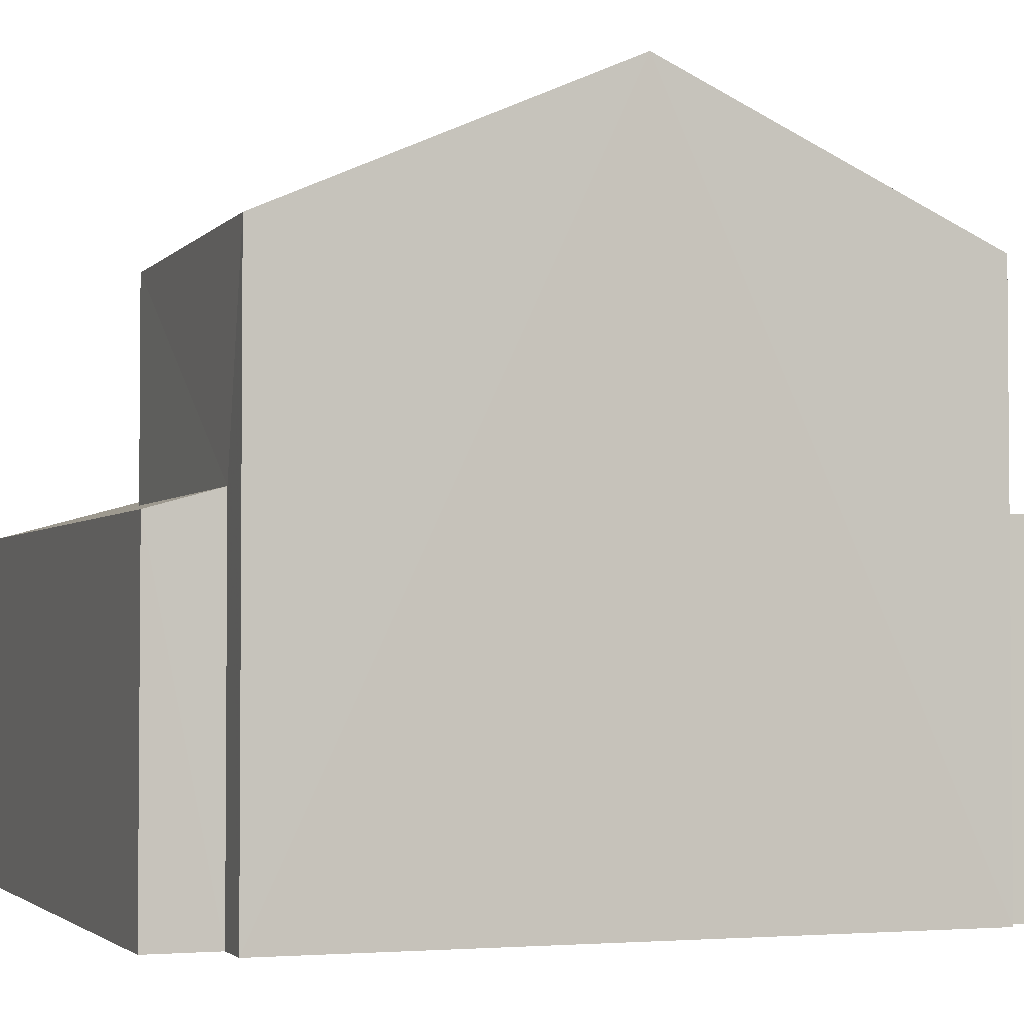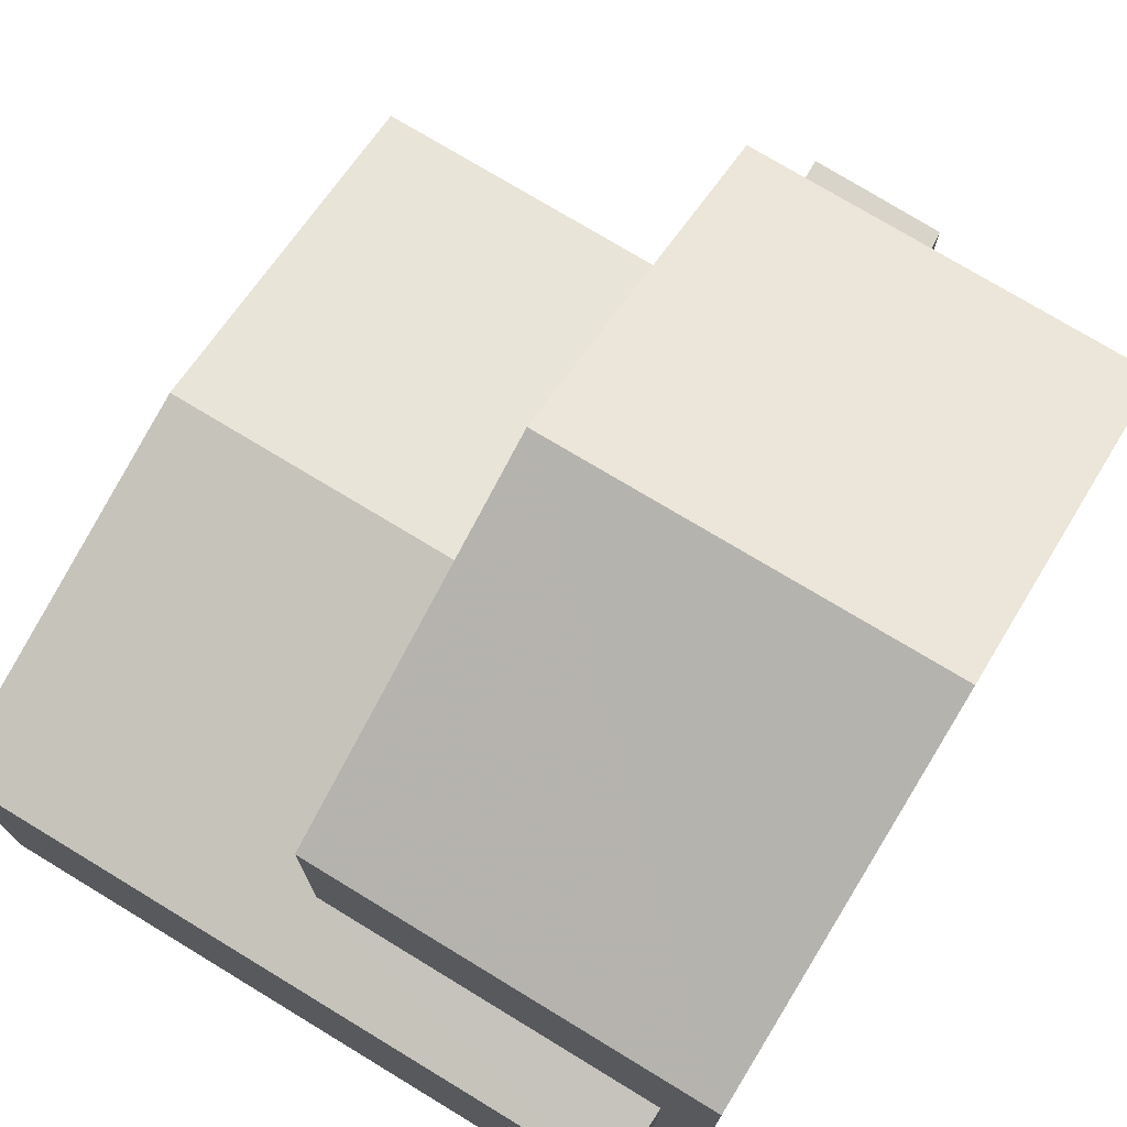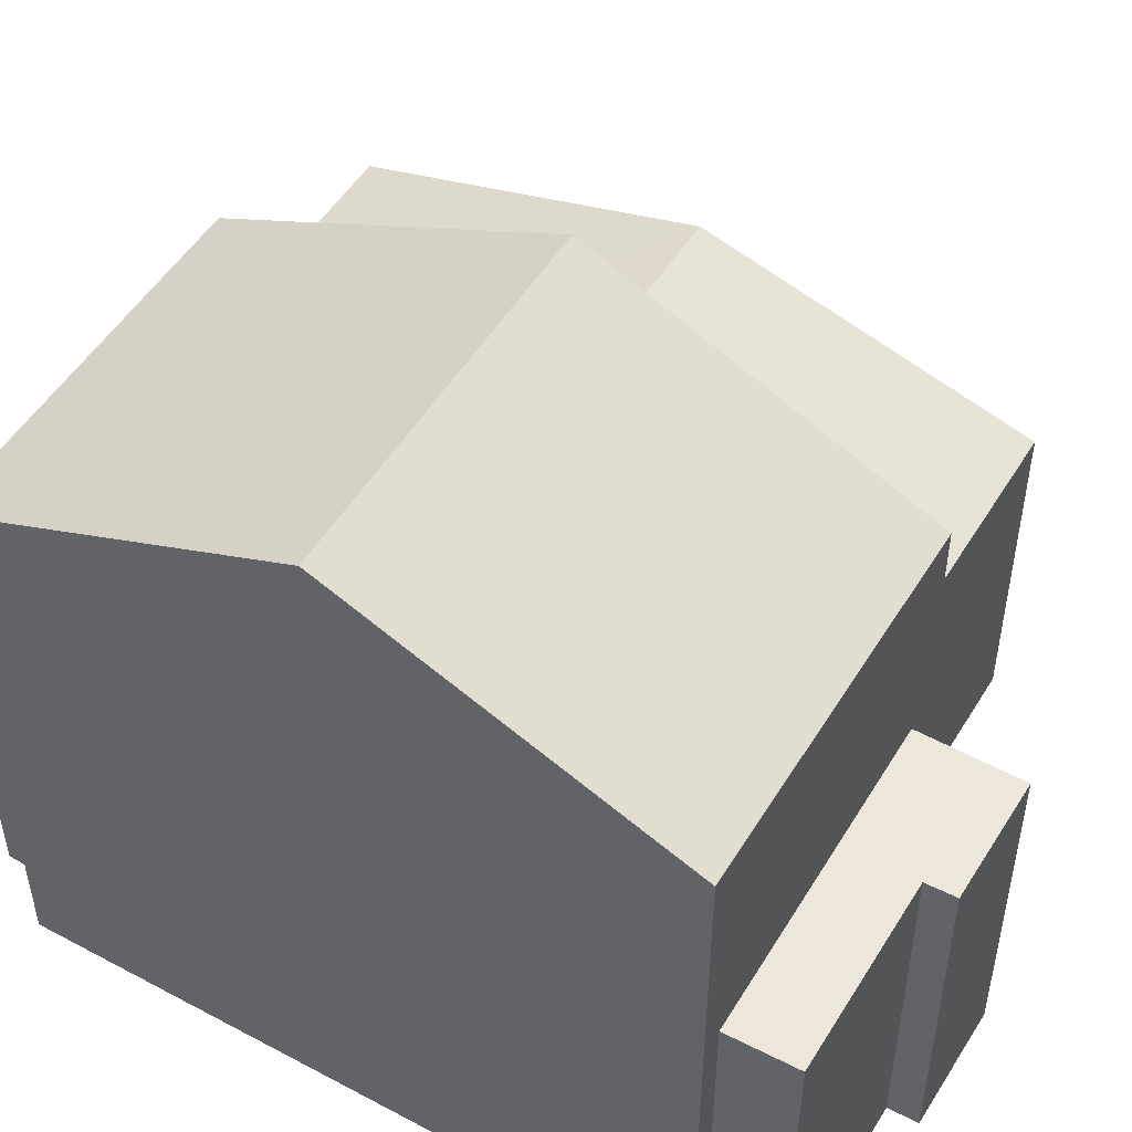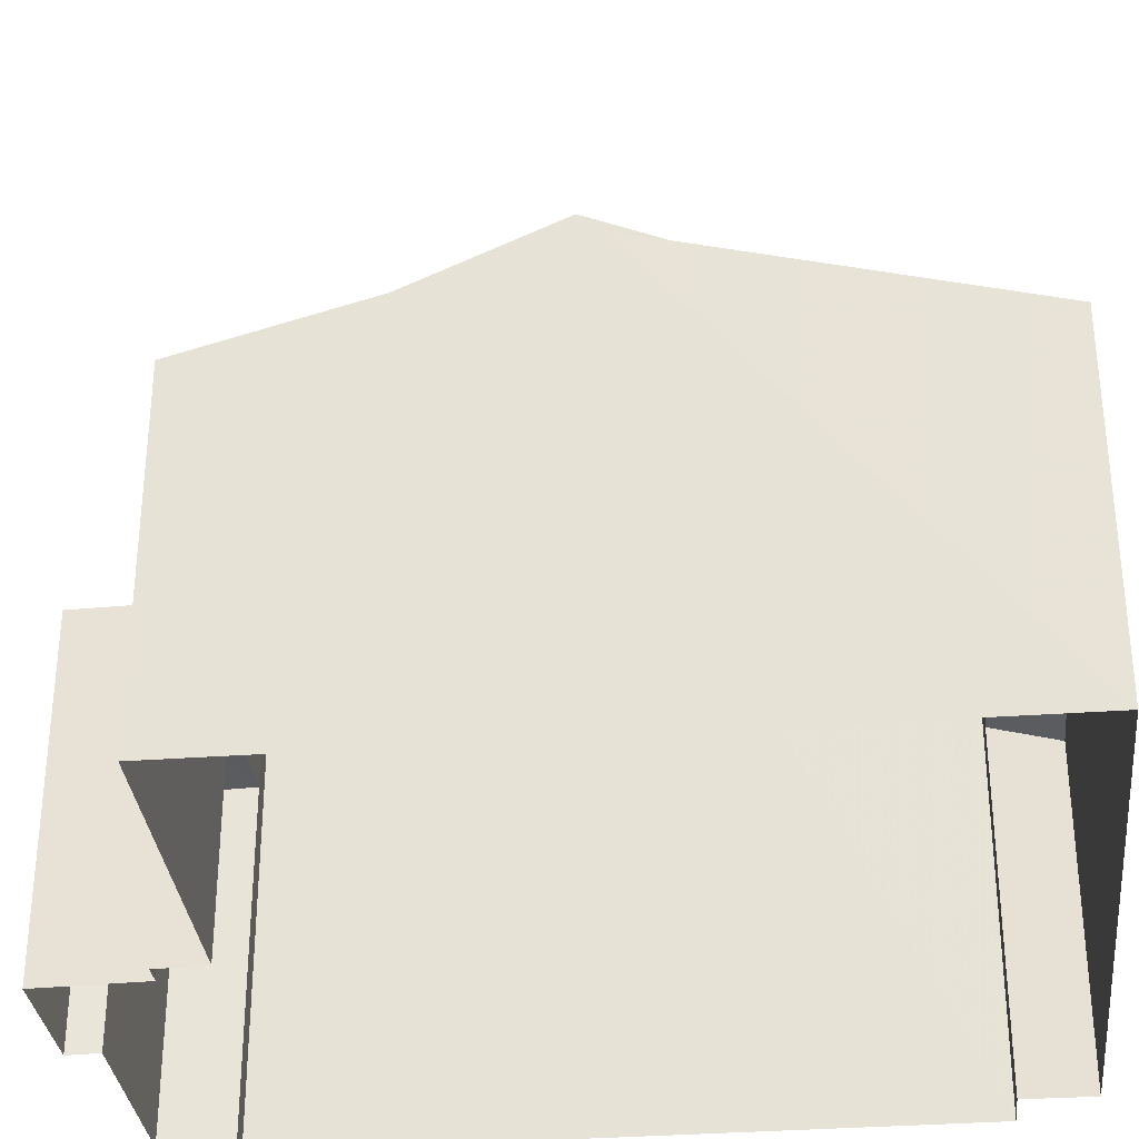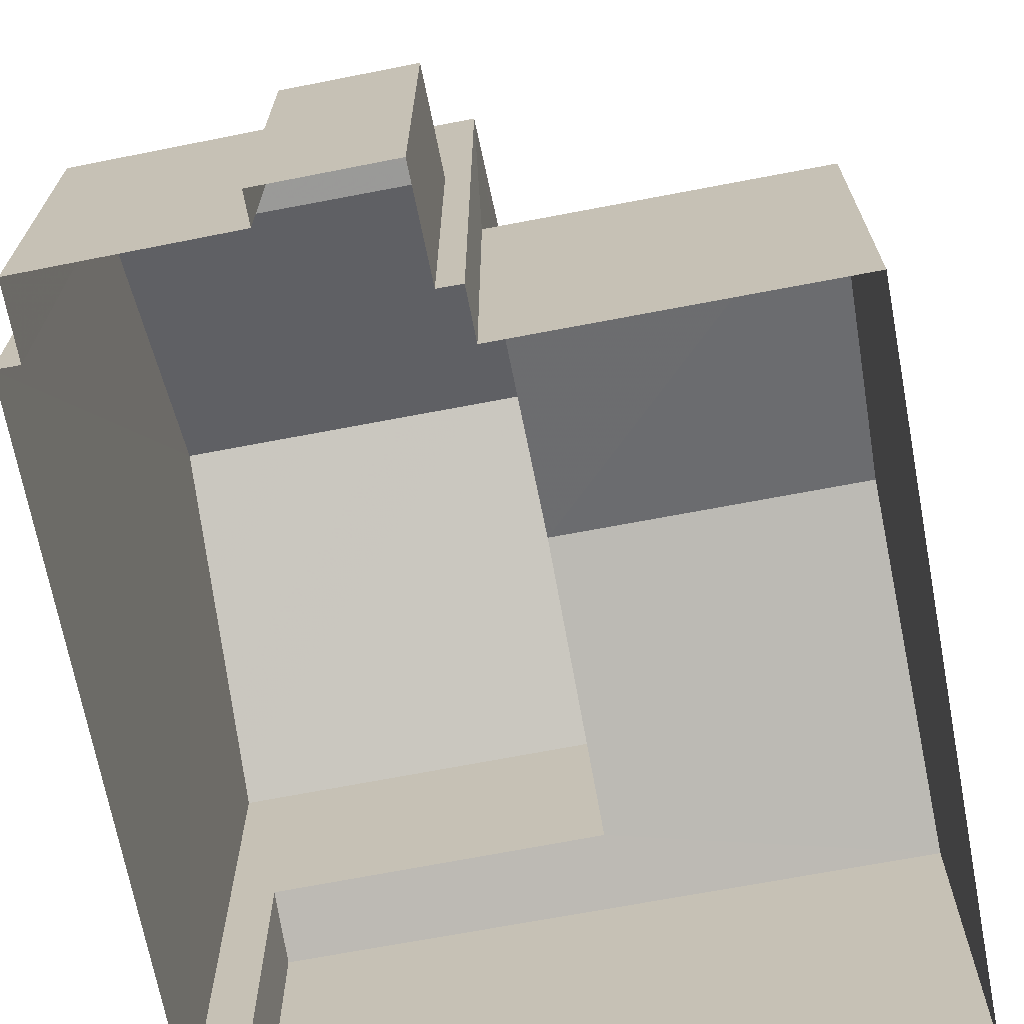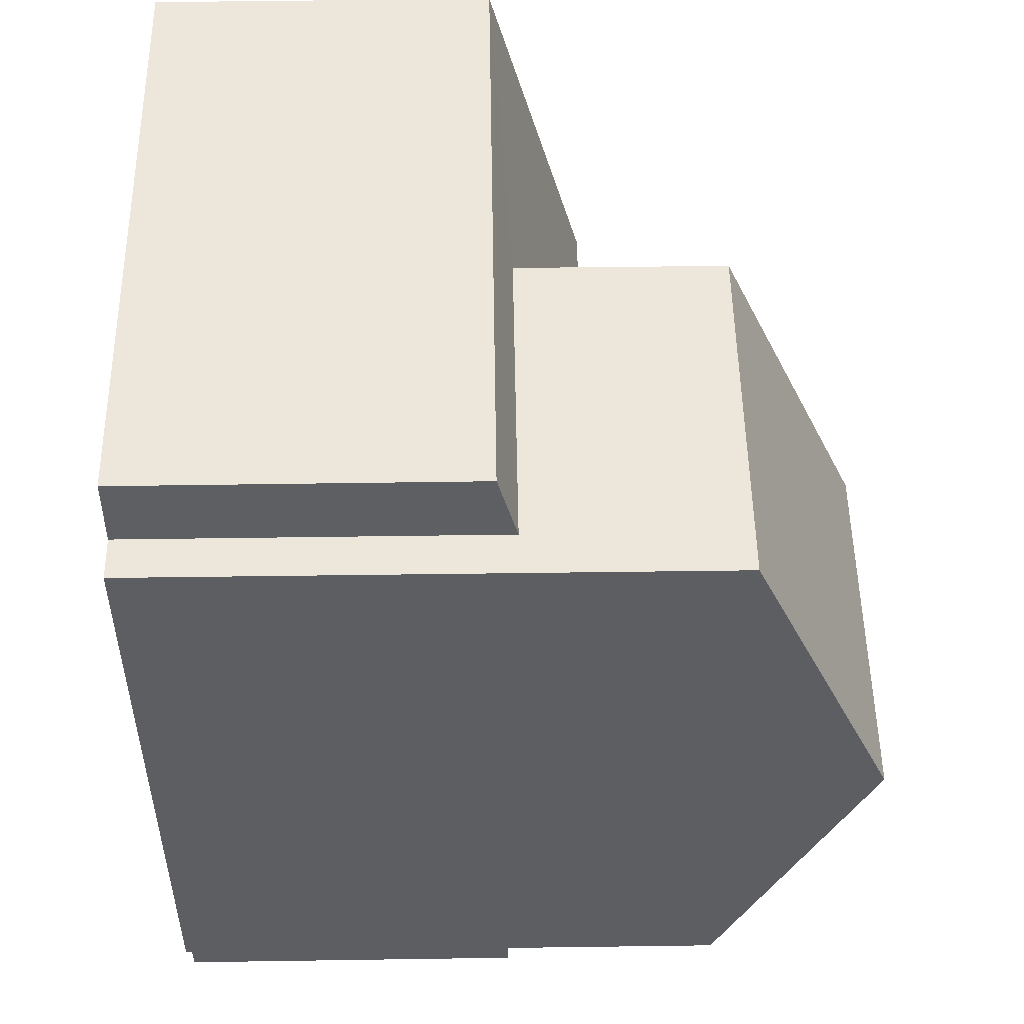
<metadata>
{"format":"obj","ext":"obj","renderer":"f3d","projection":"perspective","resolution":1024,"background":"white","views":[{"elev":-2.7,"azim":-112.3,"up":"+Z"},{"elev":75.0,"azim":-151.1,"up":"+Z"},{"elev":50.4,"azim":-62.0,"up":"+Z"},{"elev":-33.0,"azim":93.6,"up":"+Z"},{"elev":-69.3,"azim":8.4,"up":"+Z"},{"elev":53.8,"azim":-90.9,"up":"+Y"}]}
</metadata>
<code>
v -3.721e+05 -1.052e+05 25.37
v -3.721e+05 -1.052e+05 25.37
v -3.721e+05 -1.052e+05 25.37
v -3.721e+05 -1.052e+05 25.37
v -3.721e+05 -1.052e+05 25.37
v -3.721e+05 -1.052e+05 25.37
v -3.721e+05 -1.052e+05 25.37
v -3.721e+05 -1.052e+05 25.37
v -3.721e+05 -1.052e+05 25.37
v -3.721e+05 -1.052e+05 25.37
v -3.721e+05 -1.052e+05 25.37
v -3.721e+05 -1.052e+05 25.37
v -3.721e+05 -1.052e+05 25.37
v -3.721e+05 -1.052e+05 25.37
v -3.721e+05 -1.052e+05 34.1
v -3.721e+05 -1.052e+05 32.29
v -3.721e+05 -1.052e+05 34.1
v -3.721e+05 -1.052e+05 32.29
v -3.721e+05 -1.052e+05 30.7
v -3.721e+05 -1.052e+05 29.52
v -3.721e+05 -1.052e+05 30.7
v -3.721e+05 -1.052e+05 29.52
v -3.721e+05 -1.052e+05 29.76
v -3.721e+05 -1.052e+05 29.52
v -3.721e+05 -1.052e+05 29.52
v -3.721e+05 -1.052e+05 29.76
v -3.721e+05 -1.052e+05 32.29
v -3.721e+05 -1.052e+05 32.29
v -3.721e+05 -1.052e+05 29.61
v -3.721e+05 -1.052e+05 29.61
v -3.721e+05 -1.052e+05 29.61
v -3.721e+05 -1.052e+05 29.61
v -3.721e+05 -1.052e+05 29.61
v -3.721e+05 -1.052e+05 29.61
f 1 2 3
f 4 5 1
f 6 7 8
f 1 3 6
f 9 10 4
f 11 12 8
f 13 14 12
f 14 9 4
f 4 1 12
f 12 6 8
f 1 6 12
f 14 4 12
f 15 16 17
f 15 18 16
f 19 20 21
f 19 22 20
f 19 21 23
f 21 24 23
f 23 25 26
f 23 24 25
f 17 27 15
f 17 28 27
f 29 30 31
f 30 32 31
f 31 33 34
f 31 32 33
f 30 10 9
f 30 29 10
f 27 3 15
f 3 2 15
f 2 18 15
f 12 11 20
f 22 12 20
f 6 3 26
f 3 27 26
f 26 28 23
f 26 27 28
f 20 11 21
f 11 8 21
f 8 24 21
f 31 4 10
f 29 31 10
f 14 30 9
f 14 32 30
f 31 5 4
f 31 34 5
f 13 12 22
f 13 22 16
f 16 19 17
f 19 23 28
f 19 28 17
f 16 22 19
f 33 5 34
f 33 1 5
f 24 8 7
f 25 24 7
f 14 13 32
f 13 16 32
f 1 33 2
f 32 16 18
f 33 32 18
f 2 33 18
f 6 25 7
f 6 26 25

</code>
